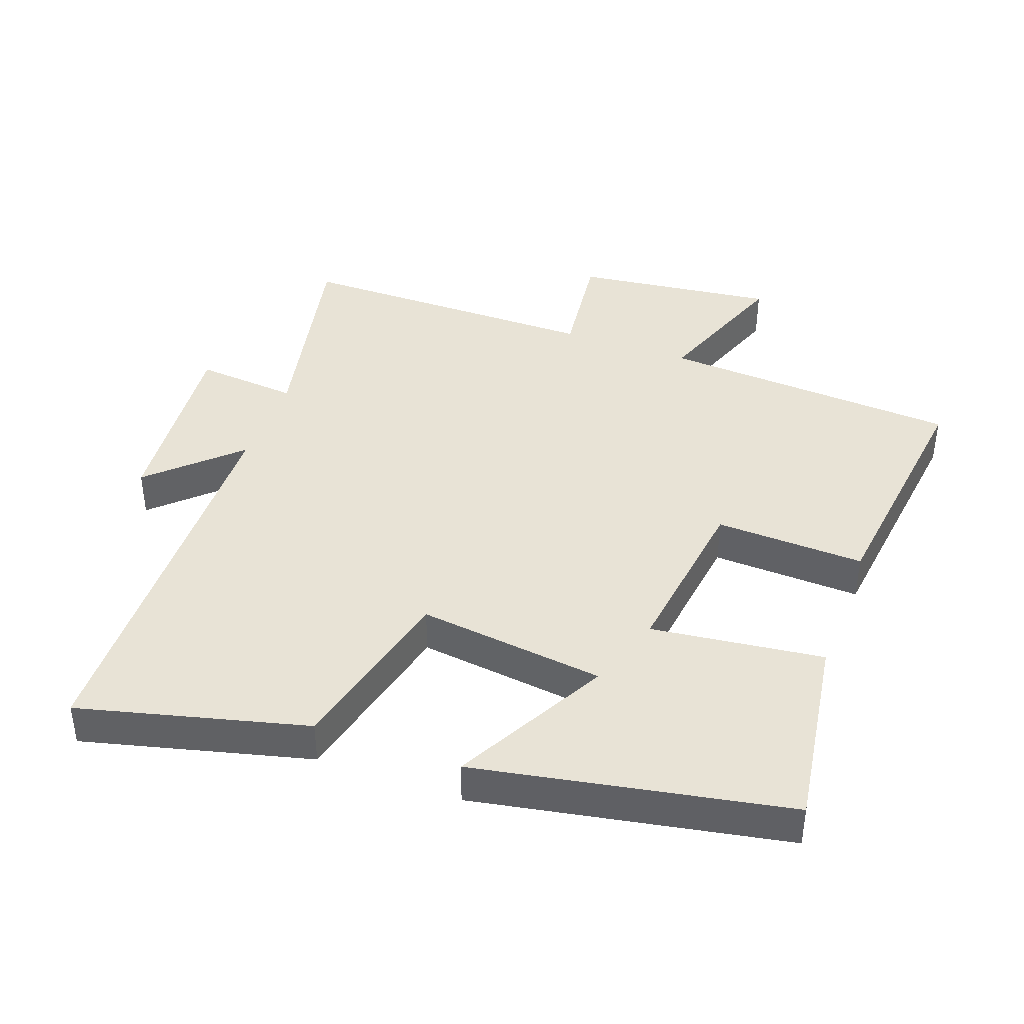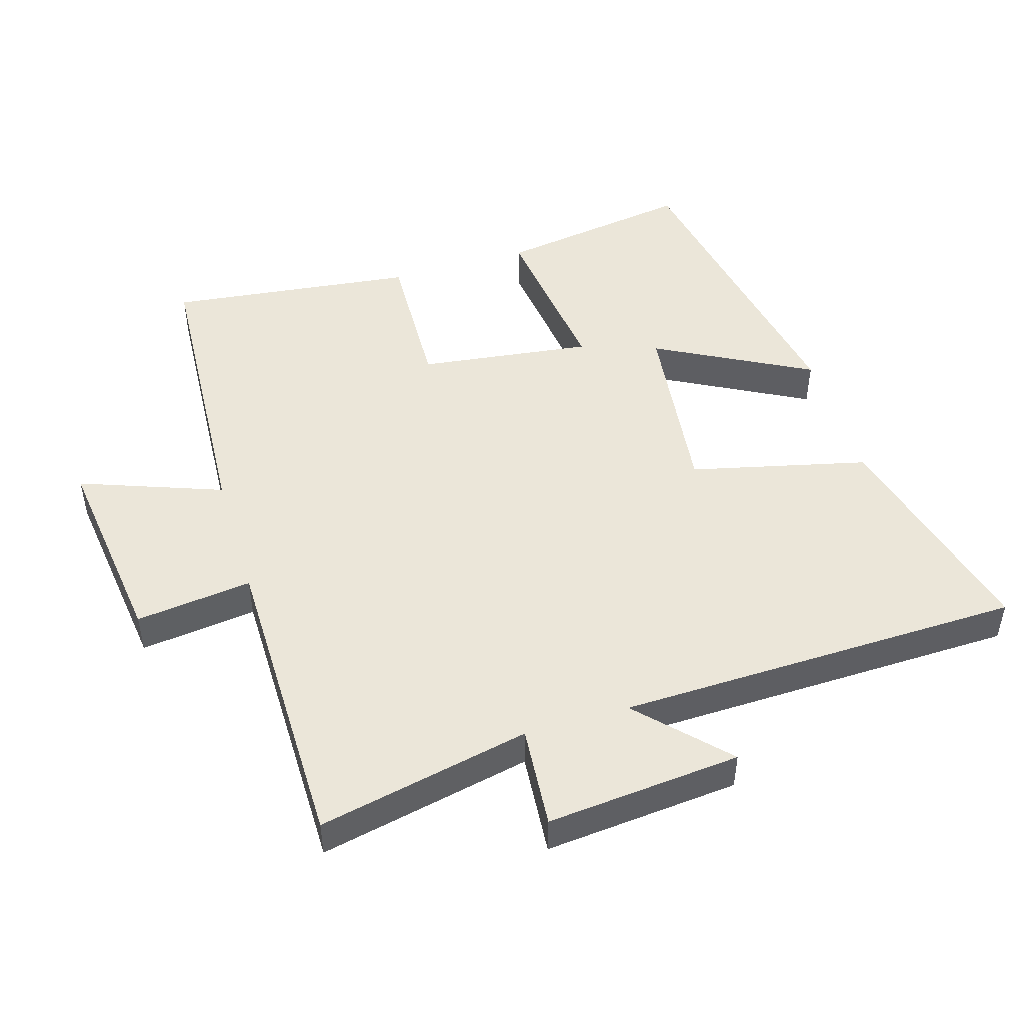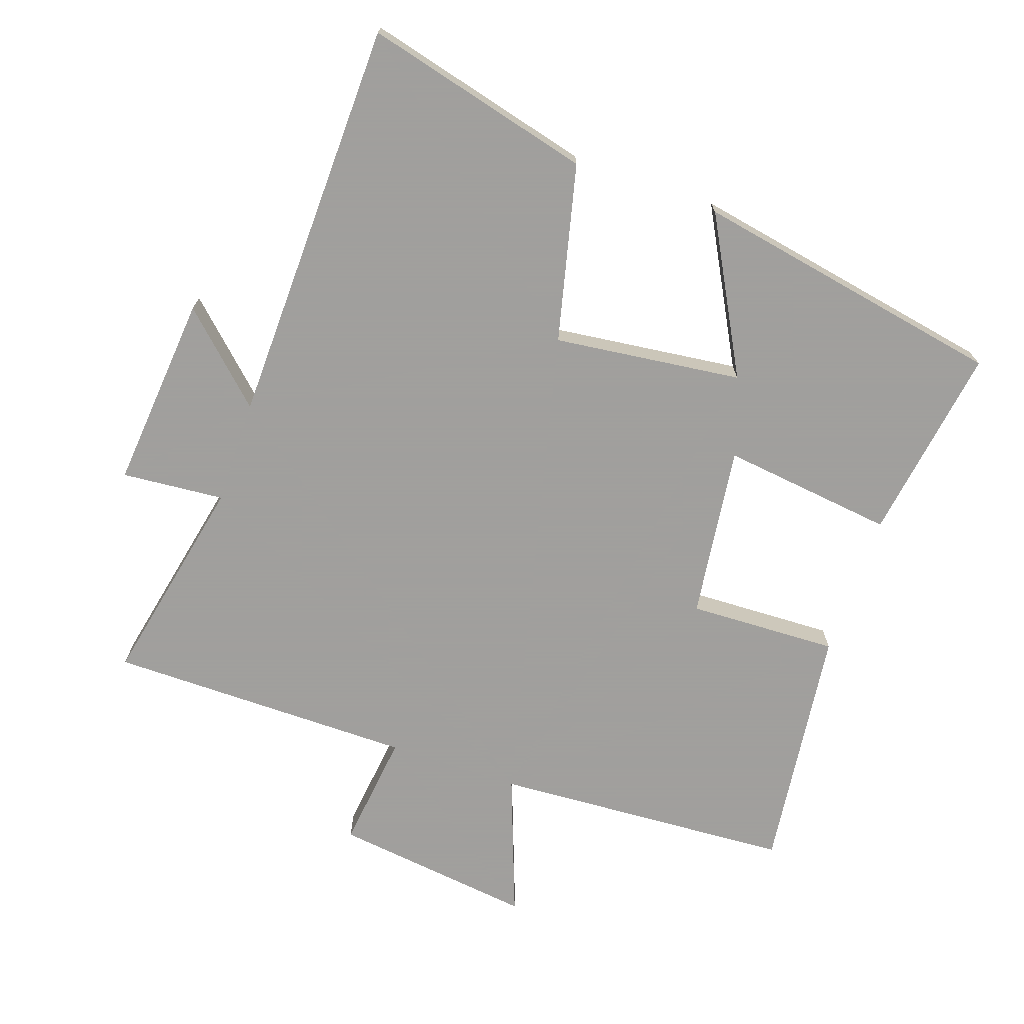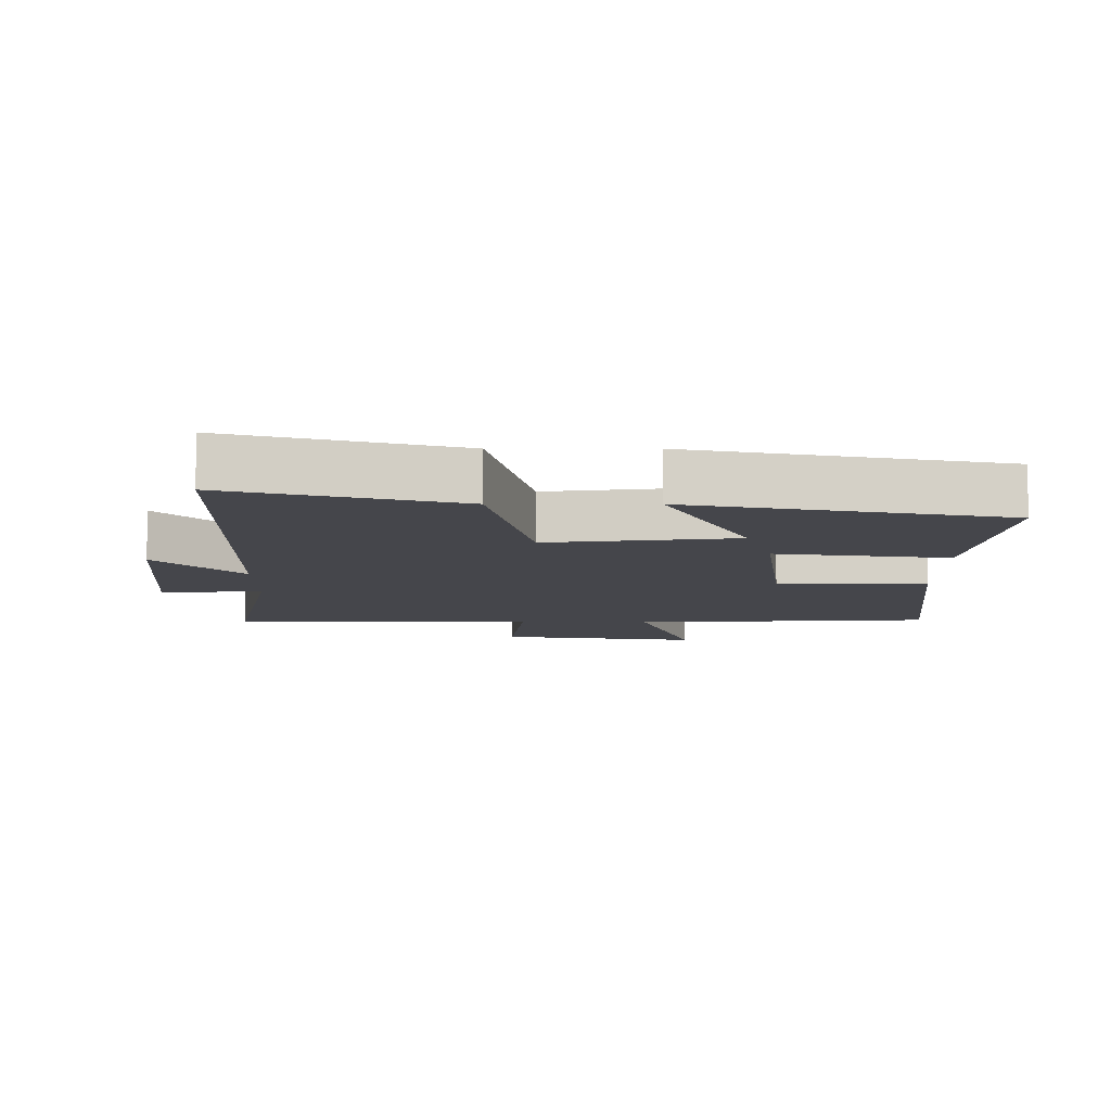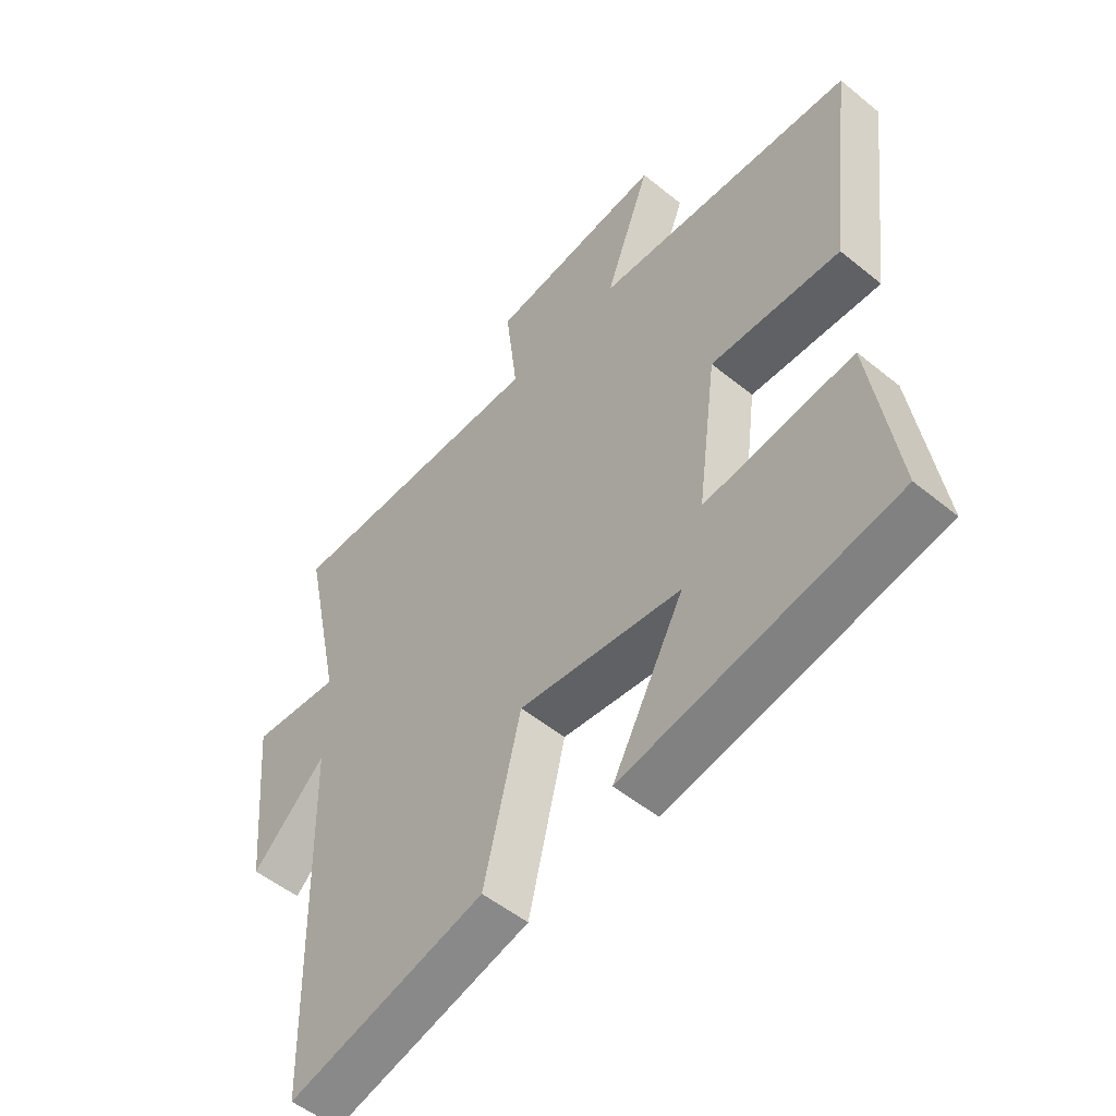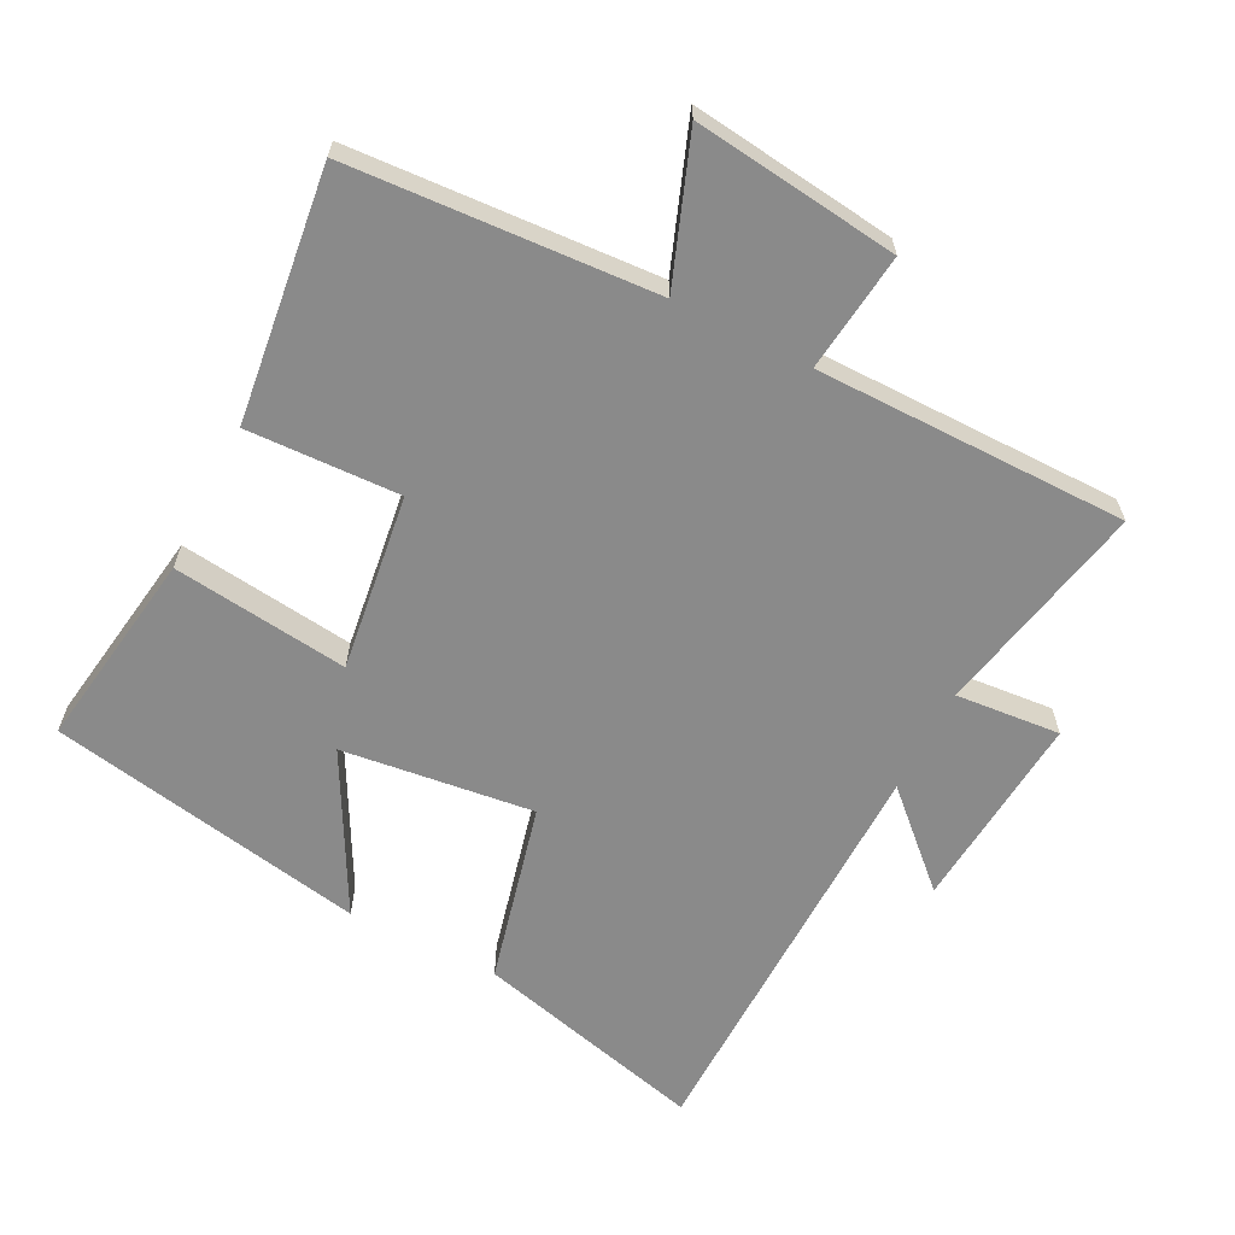
<metadata>
{"format":"obj","ext":"obj","renderer":"f3d","projection":"perspective","resolution":1024,"background":"white","views":[{"elev":41.4,"azim":-159.9,"up":"+Y"},{"elev":48.2,"azim":73.1,"up":"+Y"},{"elev":-71.5,"azim":161.0,"up":"+Y"},{"elev":-10.0,"azim":179.8,"up":"+Y"},{"elev":-52.0,"azim":-131.4,"up":"+Z"},{"elev":-63.4,"azim":-26.9,"up":"+Y"}]}
</metadata>
<code>
v -0.545 0.07 0.473
v -0.095 0.07 0.5
v -0.174 0.07 0.713
v 0.128 0.07 0.675
v 0.107 0.07 0.5
v 0.567 0.07 0.498
v 0.5 0.07 0.179
v 0.654 0.07 0.192
v 0.628 0.07 -0.1
v 0.5 0.07 0.021
v 0.487 0.07 -0.587
v 0.146 0.07 -0.5
v 0.082 0.07 -0.235
v -0.2 0.07 -0.269
v -0.076 0.07 -0.5
v -0.545 0.07 -0.412
v -0.5 0.07 -0.118
v -0.241 0.07 -0.15
v -0.275 0.07 0.11
v -0.5 0.07 0.102
v -0.545 0 0.473
v -0.095 0 0.5
v -0.174 0 0.713
v 0.128 0 0.675
v 0.107 0 0.5
v 0.567 0 0.498
v 0.5 0 0.179
v 0.654 0 0.192
v 0.628 0 -0.1
v 0.5 0 0.021
v 0.487 0 -0.587
v 0.146 0 -0.5
v 0.082 0 -0.235
v -0.2 0 -0.269
v -0.076 0 -0.5
v -0.545 0 -0.412
v -0.5 0 -0.118
v -0.241 0 -0.15
v -0.275 0 0.11
v -0.5 0 0.102
f 19 20 1 2
f 18 19 2
f 16 17 18
f 14 15 16
f 14 16 18
f 13 14 18 2
f 10 11 12 13
f 7 8 9 10
f 7 10 13 2
f 5 6 7 2
f 2 3 4 5
f 22 21 40 39
f 22 39 38
f 38 37 36
f 36 35 34
f 38 36 34
f 22 38 34 33
f 33 32 31 30
f 30 29 28 27
f 22 33 30 27
f 22 27 26 25
f 25 24 23 22
f 1 21 22 2
f 2 22 23 3
f 3 23 24 4
f 4 24 25 5
f 5 25 26 6
f 6 26 27 7
f 7 27 28 8
f 8 28 29 9
f 9 29 30 10
f 10 30 31 11
f 11 31 32 12
f 12 32 33 13
f 13 33 34 14
f 14 34 35 15
f 15 35 36 16
f 16 36 37 17
f 17 37 38 18
f 18 38 39 19
f 19 39 40 20
f 20 40 21 1

</code>
